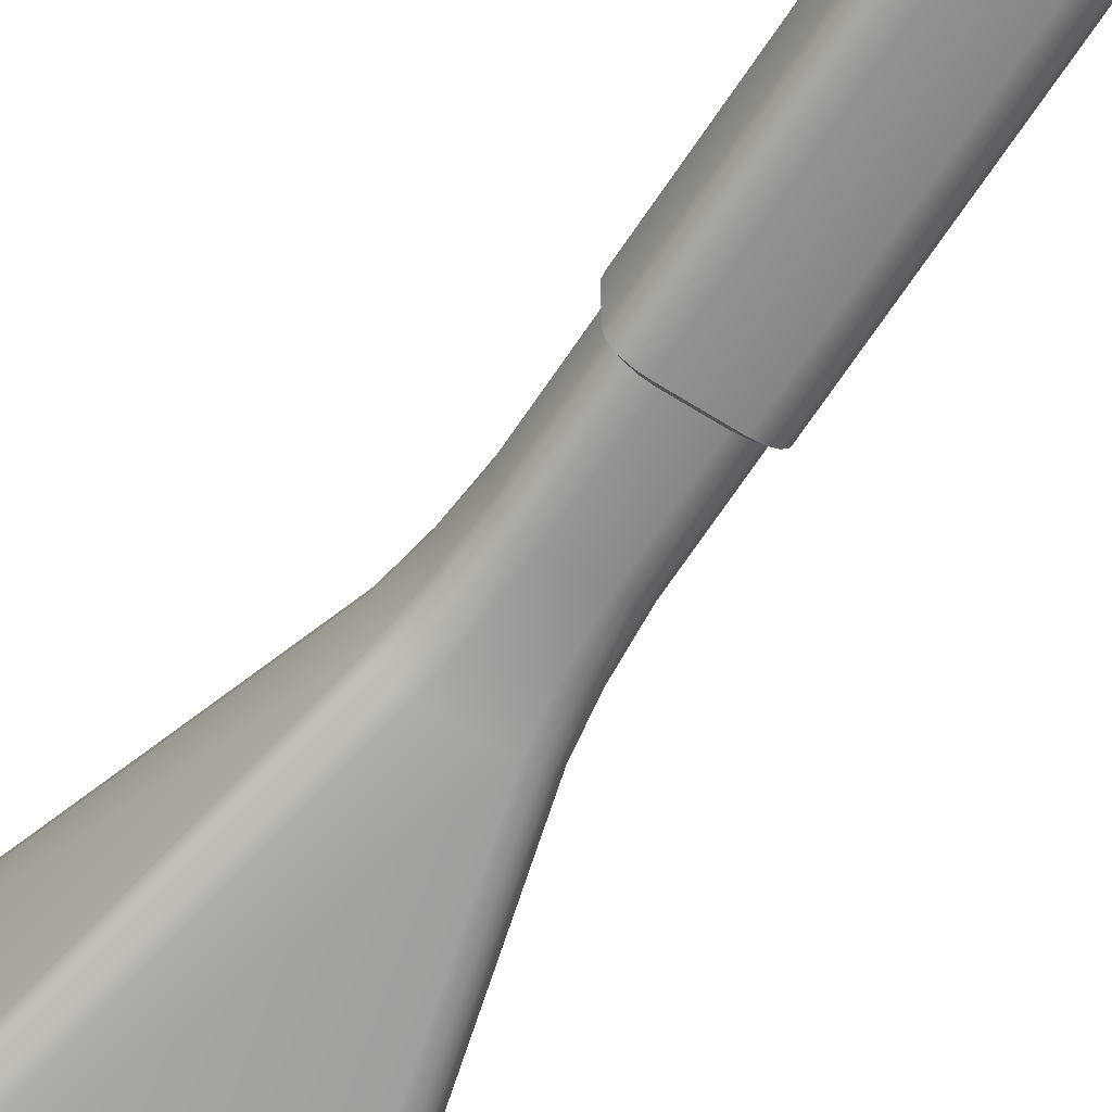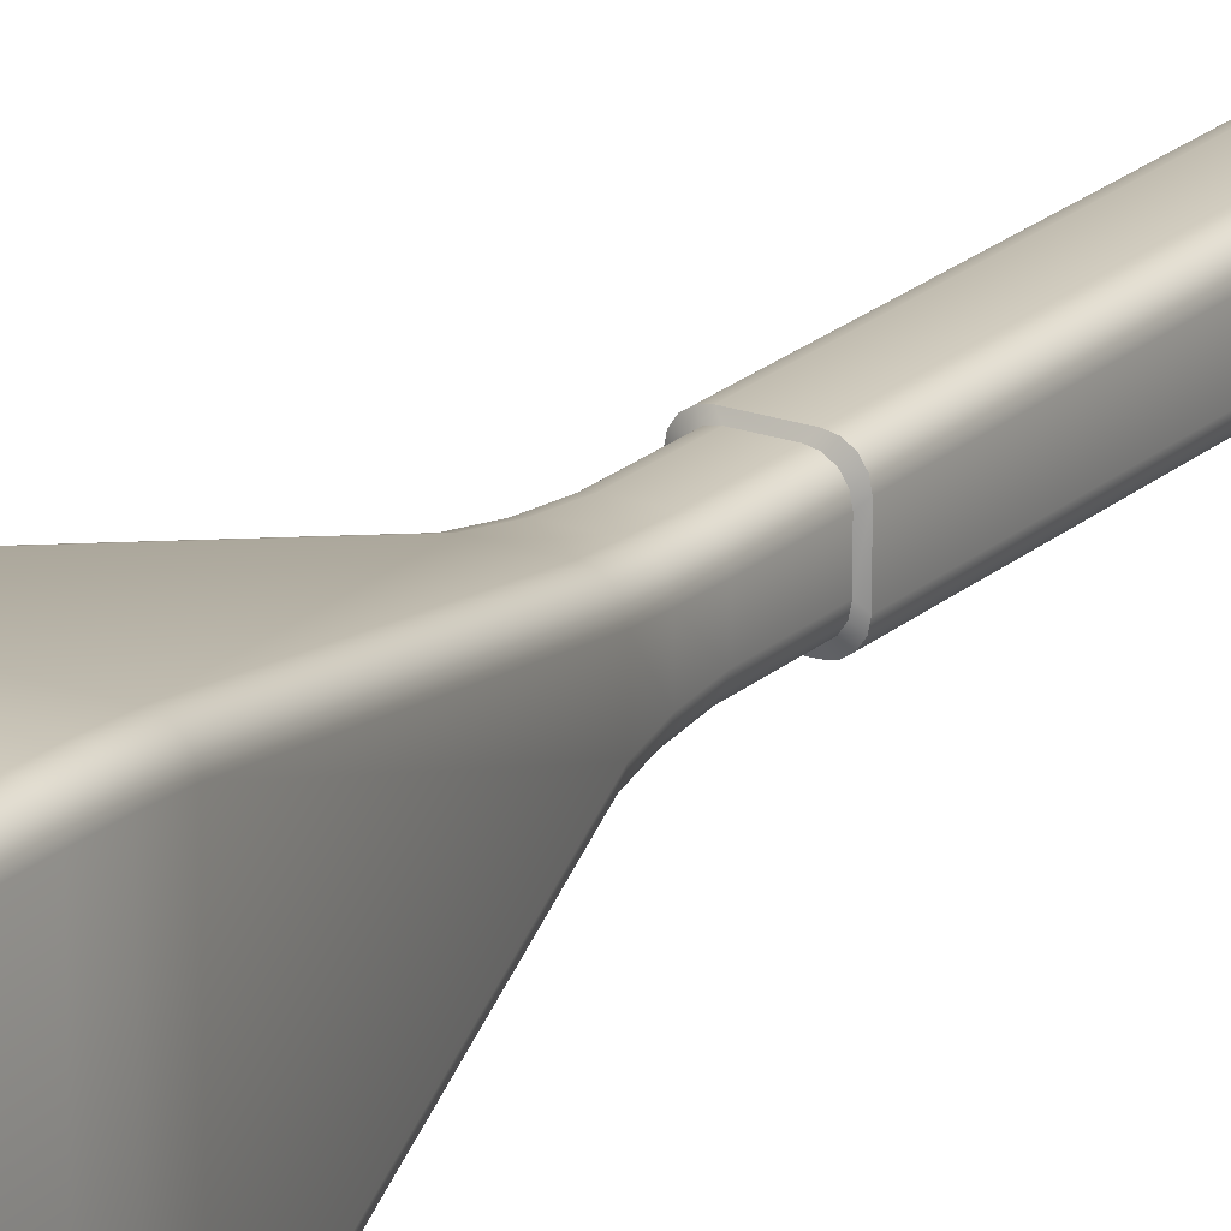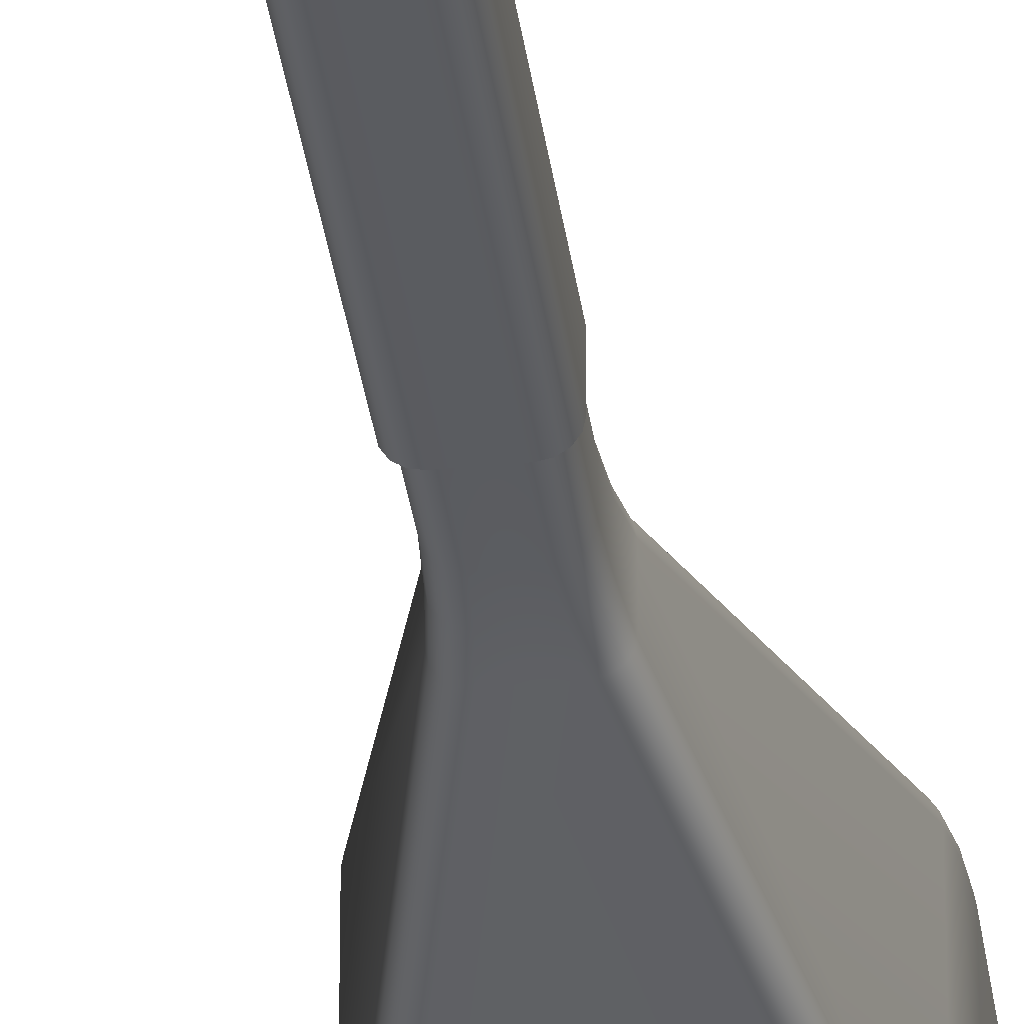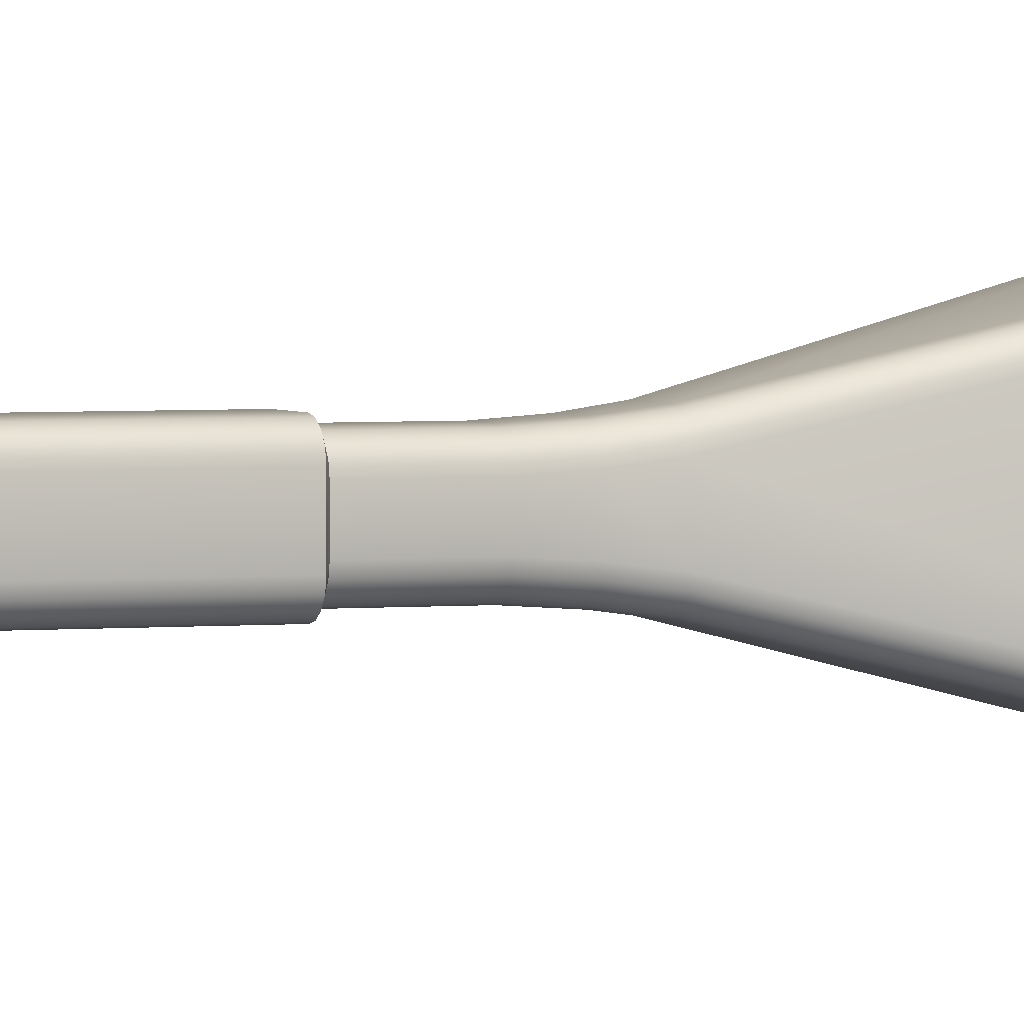
<metadata>
{"format":"obj","ext":"obj","renderer":"f3d","projection":"perspective","resolution":1024,"background":"white","views":[{"elev":-64.3,"azim":-32.9,"up":"+Z"},{"elev":20.8,"azim":-147.2,"up":"+Z"},{"elev":-34.0,"azim":7.5,"up":"+Z"},{"elev":2.6,"azim":68.5,"up":"+Z"}]}
</metadata>
<code>
o Club_Club.001
v -0.002531 -0.007318 0.007318
v -0.007318 -0.007318 0.002531
v -0.004363 -0.007318 0.006953
v -0.005916 -0.007318 0.005916
v -0.006953 -0.007318 0.004363
v -0.003711 -0.002055 0.0085
v -0.0085 -0.002055 0.003711
v -0.005544 -0.002055 0.008136
v -0.007098 -0.002055 0.007098
v -0.008136 -0.002055 0.005544
v -0.004321 0.2439 0.009075
v -0.009075 0.2439 0.004321
v -0.006141 0.2439 0.008713
v -0.007683 0.2439 0.007683
v -0.008713 0.2439 0.006141
v -0.005442 0.2522 0.01019
v -0.01019 0.2522 0.005442
v -0.007261 0.2522 0.009833
v -0.008803 0.2522 0.008803
v -0.009833 0.2522 0.007261
v -0.0085 0.235 0.003736
v -0.003736 0.235 0.0085
v -0.008138 0.235 0.005559
v -0.007105 0.235 0.007105
v -0.005559 0.235 0.008138
v -0.007318 -0.007318 -0.002531
v -0.002531 -0.007318 -0.007318
v -0.006953 -0.007318 -0.004363
v -0.005916 -0.007318 -0.005916
v -0.004363 -0.007318 -0.006953
v -0.0085 -0.002055 -0.003711
v -0.003711 -0.002055 -0.0085
v -0.008136 -0.002055 -0.005544
v -0.007098 -0.002055 -0.007098
v -0.005544 -0.002055 -0.008136
v -0.01019 0.2522 -0.005442
v -0.005442 0.2522 -0.01019
v -0.009833 0.2522 -0.007261
v -0.008803 0.2522 -0.008803
v -0.007261 0.2522 -0.009833
v -0.004321 0.2439 -0.009075
v -0.009075 0.2439 -0.004321
v -0.006141 0.2439 -0.008714
v -0.007683 0.2439 -0.007683
v -0.008713 0.2439 -0.006141
v -0.003736 0.235 -0.0085
v -0.0085 0.235 -0.003736
v -0.005559 0.235 -0.008138
v -0.007105 0.235 -0.007105
v -0.008138 0.235 -0.005559
v 0.007318 -0.007318 0.002531
v 0.002531 -0.007318 0.007318
v 0.006953 -0.007318 0.004363
v 0.005916 -0.007318 0.005916
v 0.004363 -0.007318 0.006953
v 0.0085 -0.002055 0.003711
v 0.003711 -0.002055 0.0085
v 0.008136 -0.002055 0.005544
v 0.007098 -0.002055 0.007098
v 0.005544 -0.002055 0.008136
v 0.01019 0.2522 0.005442
v 0.005442 0.2522 0.01019
v 0.009833 0.2522 0.007261
v 0.008803 0.2522 0.008803
v 0.007261 0.2522 0.009833
v 0.004321 0.2439 0.009075
v 0.009075 0.2439 0.004321
v 0.006141 0.2439 0.008713
v 0.007683 0.2439 0.007683
v 0.008714 0.2439 0.006141
v 0.003736 0.235 0.0085
v 0.0085 0.235 0.003736
v 0.005559 0.235 0.008138
v 0.007105 0.235 0.007105
v 0.008138 0.235 0.005559
v 0.002531 -0.007318 -0.007318
v 0.007318 -0.007318 -0.002531
v 0.004363 -0.007318 -0.006953
v 0.005916 -0.007318 -0.005916
v 0.006953 -0.007318 -0.004363
v 0.003711 -0.002055 -0.0085
v 0.0085 -0.002055 -0.003711
v 0.005544 -0.002055 -0.008136
v 0.007098 -0.002055 -0.007098
v 0.008136 -0.002055 -0.005544
v 0.005442 0.2522 -0.01019
v 0.01019 0.2522 -0.005442
v 0.007261 0.2522 -0.009833
v 0.008803 0.2522 -0.008803
v 0.009833 0.2522 -0.007261
v 0.009075 0.2439 -0.004321
v 0.004321 0.2439 -0.009075
v 0.008713 0.2439 -0.006141
v 0.007683 0.2439 -0.007683
v 0.006141 0.2439 -0.008714
v 0.0085 0.235 -0.003736
v 0.003736 0.235 -0.0085
v 0.008138 0.235 -0.005559
v 0.007105 0.235 -0.007105
v 0.005559 0.235 -0.008138
v -0.03262 0.3499 0.02785
v -0.02785 0.3499 0.03262
v -0.03225 0.3499 0.02968
v -0.03122 0.3499 0.03122
v -0.02968 0.3499 0.03225
v -0.03136 0.3403 0.02661
v -0.02661 0.3403 0.03136
v -0.031 0.3403 0.02843
v -0.02997 0.3403 0.02997
v -0.02843 0.3403 0.031
v -0.02837 0.3591 0.03315
v -0.03315 0.3591 0.02837
v -0.0302 0.3591 0.03279
v -0.03175 0.3591 0.03175
v -0.03279 0.3591 0.0302
v -0.03315 0.3591 -0.02837
v -0.02837 0.3591 -0.03315
v -0.03279 0.3591 -0.0302
v -0.03175 0.3591 -0.03175
v -0.0302 0.3591 -0.03279
v -0.02785 0.3499 -0.03262
v -0.03262 0.3499 -0.02785
v -0.02968 0.3499 -0.03225
v -0.03122 0.3499 -0.03122
v -0.03225 0.3499 -0.02968
v -0.02661 0.3403 -0.03136
v -0.03136 0.3403 -0.02661
v -0.02843 0.3403 -0.031
v -0.02997 0.3403 -0.02997
v -0.031 0.3403 -0.02843
v 0.03315 0.3591 0.02837
v 0.02837 0.3591 0.03315
v 0.03279 0.3591 0.0302
v 0.03175 0.3591 0.03175
v 0.0302 0.3591 0.03279
v 0.02785 0.3499 0.03262
v 0.03262 0.3499 0.02785
v 0.02968 0.3499 0.03225
v 0.03122 0.3499 0.03122
v 0.03225 0.3499 0.02968
v 0.02661 0.3403 0.03136
v 0.03136 0.3403 0.02661
v 0.02843 0.3403 0.031
v 0.02997 0.3403 0.02997
v 0.031 0.3403 0.02843
v 0.02837 0.3591 -0.03315
v 0.03315 0.3591 -0.02837
v 0.0302 0.3591 -0.03279
v 0.03175 0.3591 -0.03175
v 0.03279 0.3591 -0.0302
v 0.03262 0.3499 -0.02785
v 0.02785 0.3499 -0.03262
v 0.03225 0.3499 -0.02968
v 0.03122 0.3499 -0.03122
v 0.02968 0.3499 -0.03225
v 0.03136 0.3403 -0.02661
v 0.02661 0.3403 -0.03136
v 0.031 0.3403 -0.02843
v 0.02997 0.3403 -0.02997
v 0.02843 0.3403 -0.031
v -0.03315 0.4784 0.02834
v -0.02834 0.4784 0.03315
v -0.03279 0.4784 0.03018
v -0.03174 0.4784 0.03174
v -0.03018 0.4784 0.03279
v -0.02881 0.4837 0.02397
v -0.02397 0.4837 0.02881
v -0.02844 0.4837 0.02582
v -0.02739 0.4837 0.02739
v -0.02582 0.4837 0.02844
v -0.02397 0.4837 -0.02881
v -0.02881 0.4837 -0.02397
v -0.02582 0.4837 -0.02844
v -0.02739 0.4837 -0.02739
v -0.02844 0.4837 -0.02582
v -0.02834 0.4784 -0.03315
v -0.03315 0.4784 -0.02834
v -0.03018 0.4784 -0.03279
v -0.03174 0.4784 -0.03174
v -0.03279 0.4784 -0.03018
v 0.02397 0.4837 0.02881
v 0.02881 0.4837 0.02397
v 0.02582 0.4837 0.02844
v 0.02739 0.4837 0.02739
v 0.02844 0.4837 0.02582
v 0.02834 0.4784 0.03315
v 0.03315 0.4784 0.02834
v 0.03018 0.4784 0.03279
v 0.03174 0.4784 0.03174
v 0.03279 0.4784 0.03018
v 0.02881 0.4837 -0.02397
v 0.02397 0.4837 -0.02881
v 0.02844 0.4837 -0.02582
v 0.02739 0.4837 -0.02739
v 0.02582 0.4837 -0.02844
v 0.03315 0.4784 -0.02834
v 0.02834 0.4784 -0.03315
v 0.03279 0.4784 -0.03018
v 0.03174 0.4784 -0.03174
v 0.03018 0.4784 -0.03279
v -0.0085 0.2168 0.003715
v -0.003715 0.2168 0.0085
v -0.008136 0.2168 0.005546
v -0.007099 0.2168 0.007099
v -0.005546 0.2168 0.008136
v -0.003715 0.2168 -0.0085
v -0.0085 0.2168 -0.003715
v -0.005546 0.2168 -0.008136
v -0.007099 0.2168 -0.007099
v -0.008136 0.2168 -0.005547
v 0.0085 0.2168 -0.003715
v 0.003715 0.2168 -0.0085
v 0.008136 0.2168 -0.005547
v 0.007099 0.2168 -0.007099
v 0.005546 0.2168 -0.008136
v 0.003715 0.2168 0.0085
v 0.0085 0.2168 0.003715
v 0.005546 0.2168 0.008136
v 0.007099 0.2168 0.007099
v 0.008136 0.2168 0.005546
v -0.0037 0.009861 0.0085
v -0.0085 0.009861 0.0037
v -0.005537 0.009861 0.008135
v -0.007094 0.009861 0.007094
v -0.008135 0.009861 0.005537
v -0.0037 0.009861 -0.0085
v -0.0085 0.009861 -0.0037
v -0.005537 0.009861 -0.008135
v -0.007094 0.009861 -0.007094
v -0.008135 0.009861 -0.005537
v 0.0037 0.009861 -0.0085
v 0.0085 0.009861 -0.0037
v 0.005537 0.009861 -0.008135
v 0.007094 0.009861 -0.007094
v 0.008135 0.009861 -0.005537
v 0.0085 0.009861 0.0037
v 0.0037 0.009861 0.0085
v 0.008135 0.009861 0.005537
v 0.007094 0.009861 0.007094
v 0.005537 0.009861 0.008135
v -0.009804 0.01067 -0.004999
v -0.004999 0.01067 -0.009804
v -0.009438 0.01067 -0.006838
v -0.008397 0.01067 -0.008397
v -0.006838 0.01067 -0.009438
v -0.005004 0.2159 -0.009804
v -0.009804 0.2159 -0.005004
v -0.006841 0.2159 -0.009439
v -0.008398 0.2159 -0.008398
v -0.009439 0.2159 -0.006841
v 0.009804 0.01067 -0.004999
v 0.004999 0.01067 -0.009804
v 0.009438 0.01067 -0.006838
v 0.008397 0.01067 -0.008397
v 0.006838 0.01067 -0.009438
v 0.005004 0.2159 -0.009804
v 0.009804 0.2159 -0.005004
v 0.006841 0.2159 -0.009439
v 0.008398 0.2159 -0.008398
v 0.009439 0.2159 -0.006841
v 0.004999 0.01067 0.009804
v 0.009804 0.01067 0.004999
v 0.006838 0.01067 0.009438
v 0.008397 0.01067 0.008397
v 0.009438 0.01067 0.006838
v 0.009804 0.2159 0.005003
v 0.005004 0.2159 0.009804
v 0.009439 0.2159 0.006841
v 0.008398 0.2159 0.008398
v 0.006841 0.2159 0.009439
v -0.009804 0.2159 0.005003
v -0.005004 0.2159 0.009804
v -0.009439 0.2159 0.006841
v -0.008398 0.2159 0.008398
v -0.006841 0.2159 0.009439
v -0.004999 0.01067 0.009804
v -0.009804 0.01067 0.004999
v -0.006838 0.01067 0.009438
v -0.008397 0.01067 0.008397
v -0.009438 0.01067 0.006838
f 67 96 91
f 207 21 47
f 222 31 7
f 192 176 171
f 152 126 121
f 137 156 151
f 76 1 2
f 12 47 21
f 16 66 62
f 26 7 31
f 106 36 17
f 17 42 12
f 81 226 231
f 56 232 236
f 126 86 37
f 61 156 142
f 72 211 96
f 212 46 97
f 102 141 136
f 161 116 112
f 112 122 101
f 101 127 106
f 146 176 197
f 196 131 147
f 172 161 166
f 131 151 147
f 181 171 172
f 182 196 191
f 202 267 216
f 51 82 56
f 37 92 41
f 87 67 91
f 62 107 16
f 41 97 46
f 181 162 186
f 117 152 121
f 186 111 132
f 266 211 217
f 226 252 231
f 222 241 227
f 241 271 247
f 22 216 71
f 6 237 221
f 111 136 132
f 76 32 81
f 262 257 266
f 252 246 256
f 272 261 267
f 232 262 236
f 212 246 206
f 207 271 201
f 11 71 66
f 237 276 221
f 7 5 10
f 10 4 9
f 4 8 9
f 3 6 8
f 12 23 15
f 15 24 14
f 24 13 14
f 25 11 13
f 17 15 20
f 20 14 19
f 14 18 19
f 13 16 18
f 32 30 35
f 35 29 34
f 29 33 34
f 28 31 33
f 37 43 40
f 40 44 39
f 44 38 39
f 45 36 38
f 42 50 47
f 45 49 50
f 49 43 48
f 48 41 46
f 57 55 60
f 60 54 59
f 54 58 59
f 53 56 58
f 62 68 65
f 65 69 64
f 69 63 64
f 70 61 63
f 67 75 72
f 70 74 75
f 74 68 73
f 73 66 71
f 82 80 85
f 85 79 84
f 79 83 84
f 78 81 83
f 87 93 90
f 90 94 89
f 94 88 89
f 95 86 88
f 92 100 97
f 95 99 100
f 99 93 98
f 98 91 96
f 111 105 102
f 113 104 105
f 104 115 103
f 103 112 101
f 102 110 107
f 105 109 110
f 109 103 108
f 108 101 106
f 117 123 120
f 120 124 119
f 124 118 119
f 125 116 118
f 122 130 127
f 125 129 130
f 129 123 128
f 128 121 126
f 132 138 135
f 135 139 134
f 139 133 134
f 140 131 133
f 137 145 142
f 140 144 145
f 144 138 143
f 143 136 141
f 147 153 150
f 150 154 149
f 154 148 149
f 155 146 148
f 152 160 157
f 155 159 160
f 159 153 158
f 158 151 156
f 162 170 165
f 165 169 164
f 169 163 164
f 168 161 163
f 176 173 171
f 178 174 173
f 174 180 175
f 175 177 172
f 186 183 181
f 188 184 183
f 184 190 185
f 185 187 182
f 196 193 191
f 198 194 193
f 194 200 195
f 195 197 192
f 7 225 222
f 10 224 225
f 224 8 223
f 223 6 221
f 47 210 207
f 50 209 210
f 209 48 208
f 208 46 206
f 97 215 212
f 100 214 215
f 214 98 213
f 213 96 211
f 72 220 217
f 75 219 220
f 219 73 218
f 218 71 216
f 141 65 143
f 143 64 144
f 64 145 144
f 63 142 145
f 107 18 16
f 110 19 18
f 19 108 20
f 20 106 17
f 126 40 128
f 128 39 129
f 39 130 129
f 38 127 130
f 157 88 86
f 160 89 88
f 89 158 90
f 90 156 87
f 147 198 196
f 150 199 198
f 199 148 200
f 200 146 197
f 131 190 133
f 133 189 134
f 189 135 134
f 188 132 135
f 112 163 161
f 115 164 163
f 164 113 165
f 165 111 162
f 116 180 118
f 118 179 119
f 179 120 119
f 178 117 120
f 21 203 23
f 23 204 24
f 204 25 24
f 205 22 25
f 272 205 275
f 275 204 274
f 204 273 274
f 203 271 273
f 277 225 280
f 280 224 279
f 224 278 279
f 223 276 278
f 241 230 227
f 243 229 230
f 229 245 228
f 228 242 226
f 247 210 250
f 250 209 249
f 209 248 249
f 208 246 248
f 31 230 33
f 33 229 34
f 229 35 34
f 228 32 35
f 81 233 83
f 83 234 84
f 234 85 84
f 235 82 85
f 56 238 58
f 58 239 59
f 239 60 59
f 240 57 60
f 247 243 241
f 250 244 243
f 244 248 245
f 245 246 242
f 256 255 252
f 258 254 255
f 254 260 253
f 253 257 251
f 266 265 262
f 268 264 265
f 264 270 263
f 263 267 261
f 271 280 273
f 273 279 274
f 279 275 274
f 278 272 275
f 267 218 216
f 270 219 218
f 219 268 220
f 220 266 217
f 261 240 263
f 263 239 264
f 239 265 264
f 238 262 265
f 257 213 211
f 260 214 213
f 214 258 215
f 215 256 212
f 251 235 253
f 253 234 254
f 234 255 254
f 233 252 255
f 1 57 6
f 67 72 96
f 207 201 21
f 222 227 31
f 192 197 176
f 152 157 126
f 137 142 156
f 77 51 52
f 51 53 55
f 53 54 55
f 55 52 51
f 52 1 77
f 1 3 4
f 4 5 2
f 2 26 76
f 26 28 27
f 76 26 27
f 28 29 30
f 30 27 28
f 76 78 79
f 79 80 77
f 1 4 2
f 77 1 76
f 76 79 77
f 12 42 47
f 16 11 66
f 26 2 7
f 106 127 36
f 17 36 42
f 81 32 226
f 56 82 232
f 126 157 86
f 61 87 156
f 72 217 211
f 212 206 46
f 102 107 141
f 161 177 116
f 112 116 122
f 101 122 127
f 146 117 176
f 196 187 131
f 172 177 161
f 131 137 151
f 182 191 192
f 191 193 195
f 193 194 195
f 195 192 191
f 192 171 182
f 171 173 174
f 174 175 172
f 172 166 181
f 166 168 167
f 181 166 167
f 168 169 170
f 170 167 168
f 181 183 184
f 184 185 182
f 171 174 172
f 182 171 181
f 181 184 182
f 182 187 196
f 202 272 267
f 51 77 82
f 37 86 92
f 87 61 67
f 62 141 107
f 41 92 97
f 181 167 162
f 117 146 152
f 186 162 111
f 266 257 211
f 226 242 252
f 222 277 241
f 241 277 271
f 22 202 216
f 6 57 237
f 111 102 136
f 76 27 32
f 262 251 257
f 252 242 246
f 272 276 261
f 232 251 262
f 212 256 246
f 207 247 271
f 11 22 71
f 237 261 276
f 7 2 5
f 10 5 4
f 4 3 8
f 3 1 6
f 12 21 23
f 15 23 24
f 24 25 13
f 25 22 11
f 17 12 15
f 20 15 14
f 14 13 18
f 13 11 16
f 32 27 30
f 35 30 29
f 29 28 33
f 28 26 31
f 37 41 43
f 40 43 44
f 44 45 38
f 45 42 36
f 42 45 50
f 45 44 49
f 49 44 43
f 48 43 41
f 57 52 55
f 60 55 54
f 54 53 58
f 53 51 56
f 62 66 68
f 65 68 69
f 69 70 63
f 70 67 61
f 67 70 75
f 70 69 74
f 74 69 68
f 73 68 66
f 82 77 80
f 85 80 79
f 79 78 83
f 78 76 81
f 87 91 93
f 90 93 94
f 94 95 88
f 95 92 86
f 92 95 100
f 95 94 99
f 99 94 93
f 98 93 91
f 111 113 105
f 113 114 104
f 104 114 115
f 103 115 112
f 102 105 110
f 105 104 109
f 109 104 103
f 108 103 101
f 117 121 123
f 120 123 124
f 124 125 118
f 125 122 116
f 122 125 130
f 125 124 129
f 129 124 123
f 128 123 121
f 132 136 138
f 135 138 139
f 139 140 133
f 140 137 131
f 137 140 145
f 140 139 144
f 144 139 138
f 143 138 136
f 147 151 153
f 150 153 154
f 154 155 148
f 155 152 146
f 152 155 160
f 155 154 159
f 159 154 153
f 158 153 151
f 162 167 170
f 165 170 169
f 169 168 163
f 168 166 161
f 176 178 173
f 178 179 174
f 174 179 180
f 175 180 177
f 186 188 183
f 188 189 184
f 184 189 190
f 185 190 187
f 196 198 193
f 198 199 194
f 194 199 200
f 195 200 197
f 7 10 225
f 10 9 224
f 224 9 8
f 223 8 6
f 47 50 210
f 50 49 209
f 209 49 48
f 208 48 46
f 97 100 215
f 100 99 214
f 214 99 98
f 213 98 96
f 72 75 220
f 75 74 219
f 219 74 73
f 218 73 71
f 141 62 65
f 143 65 64
f 64 63 145
f 63 61 142
f 107 110 18
f 110 109 19
f 19 109 108
f 20 108 106
f 126 37 40
f 128 40 39
f 39 38 130
f 38 36 127
f 157 160 88
f 160 159 89
f 89 159 158
f 90 158 156
f 147 150 198
f 150 149 199
f 199 149 148
f 200 148 146
f 131 187 190
f 133 190 189
f 189 188 135
f 188 186 132
f 112 115 163
f 115 114 164
f 164 114 113
f 165 113 111
f 116 177 180
f 118 180 179
f 179 178 120
f 178 176 117
f 21 201 203
f 23 203 204
f 204 205 25
f 205 202 22
f 272 202 205
f 275 205 204
f 204 203 273
f 203 201 271
f 277 222 225
f 280 225 224
f 224 223 278
f 223 221 276
f 241 243 230
f 243 244 229
f 229 244 245
f 228 245 242
f 247 207 210
f 250 210 209
f 209 208 248
f 208 206 246
f 31 227 230
f 33 230 229
f 229 228 35
f 228 226 32
f 81 231 233
f 83 233 234
f 234 235 85
f 235 232 82
f 56 236 238
f 58 238 239
f 239 240 60
f 240 237 57
f 247 250 243
f 250 249 244
f 244 249 248
f 245 248 246
f 256 258 255
f 258 259 254
f 254 259 260
f 253 260 257
f 266 268 265
f 268 269 264
f 264 269 270
f 263 270 267
f 271 277 280
f 273 280 279
f 279 278 275
f 278 276 272
f 267 270 218
f 270 269 219
f 219 269 268
f 220 268 266
f 261 237 240
f 263 240 239
f 239 238 265
f 238 236 262
f 257 260 213
f 260 259 214
f 214 259 258
f 215 258 256
f 251 232 235
f 253 235 234
f 234 233 255
f 233 231 252
f 1 52 57

</code>
